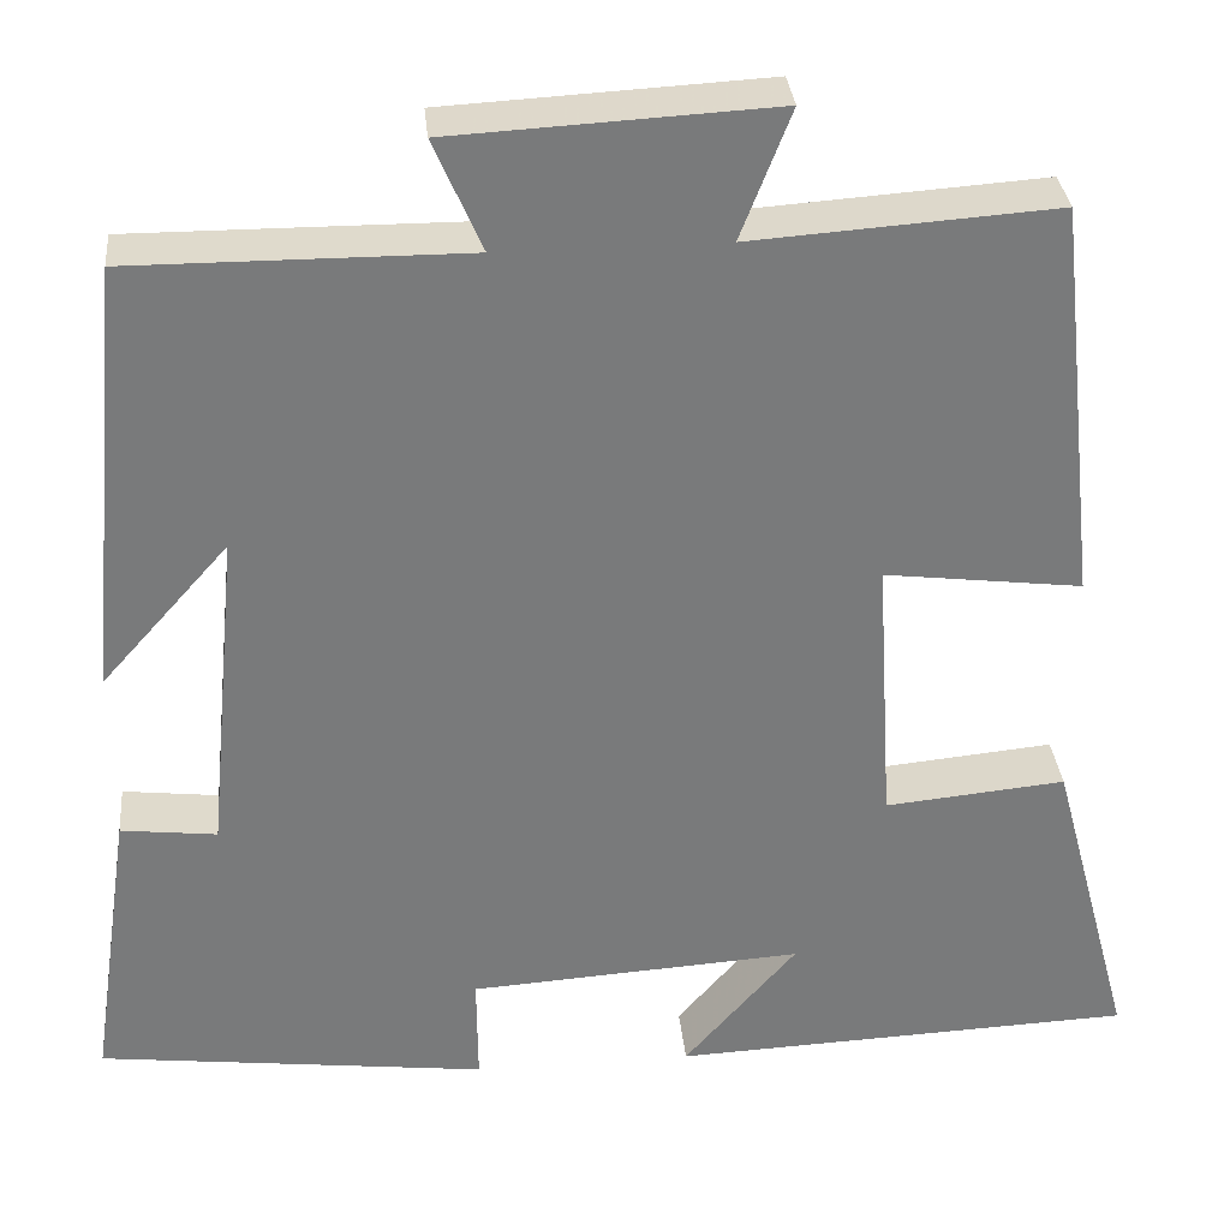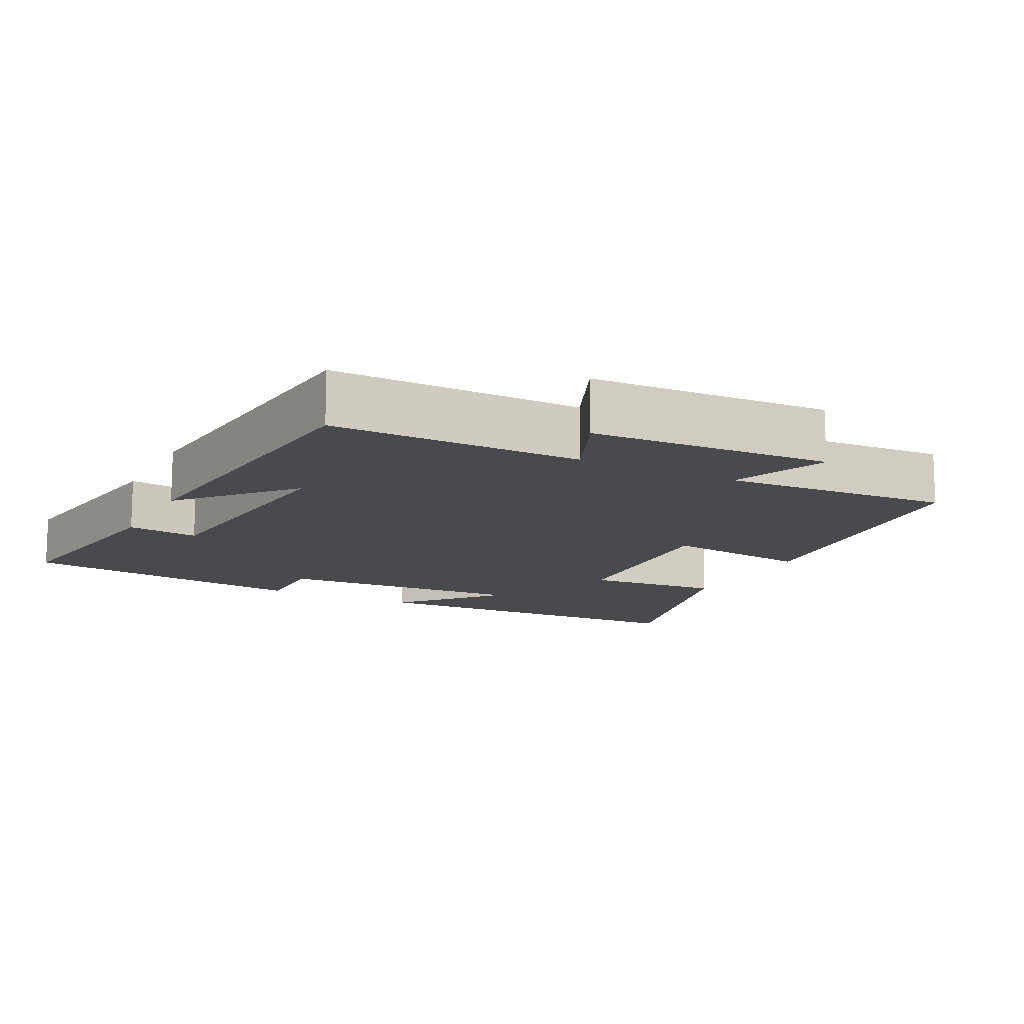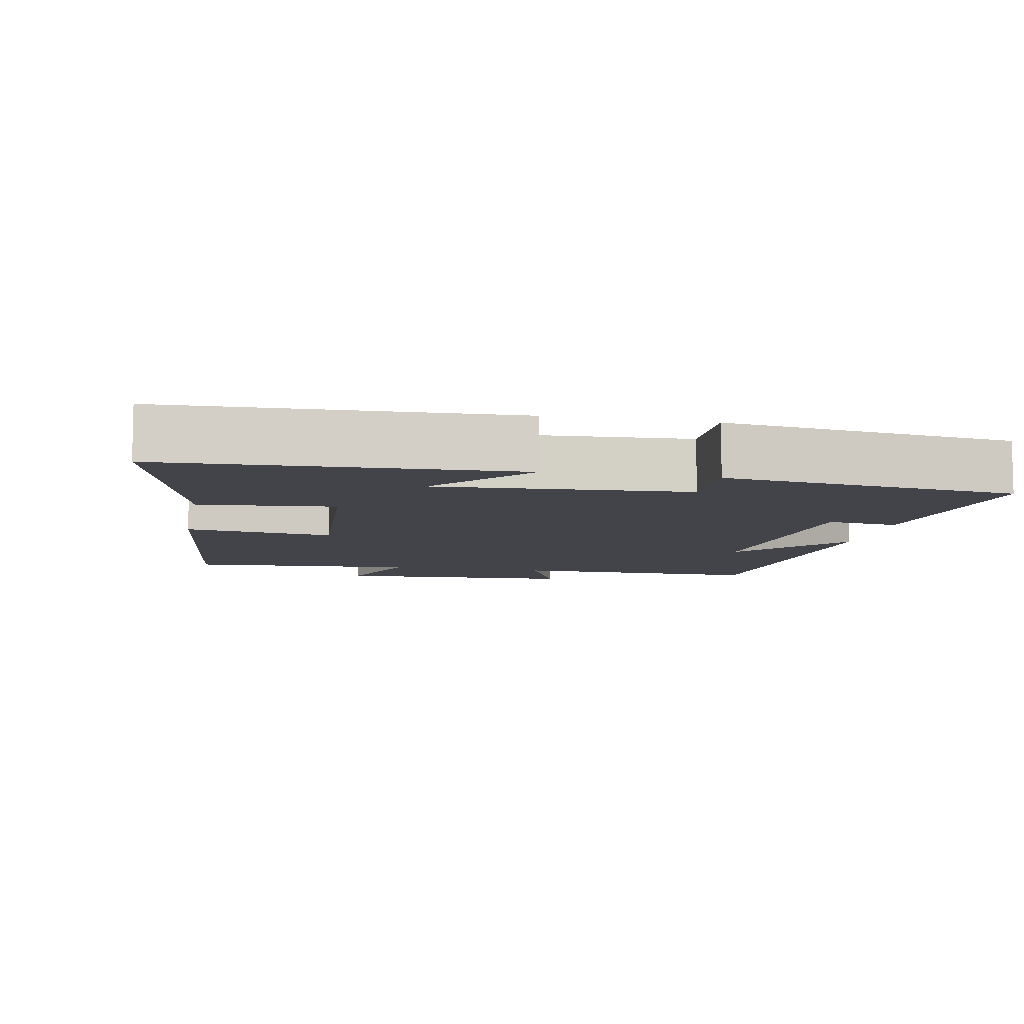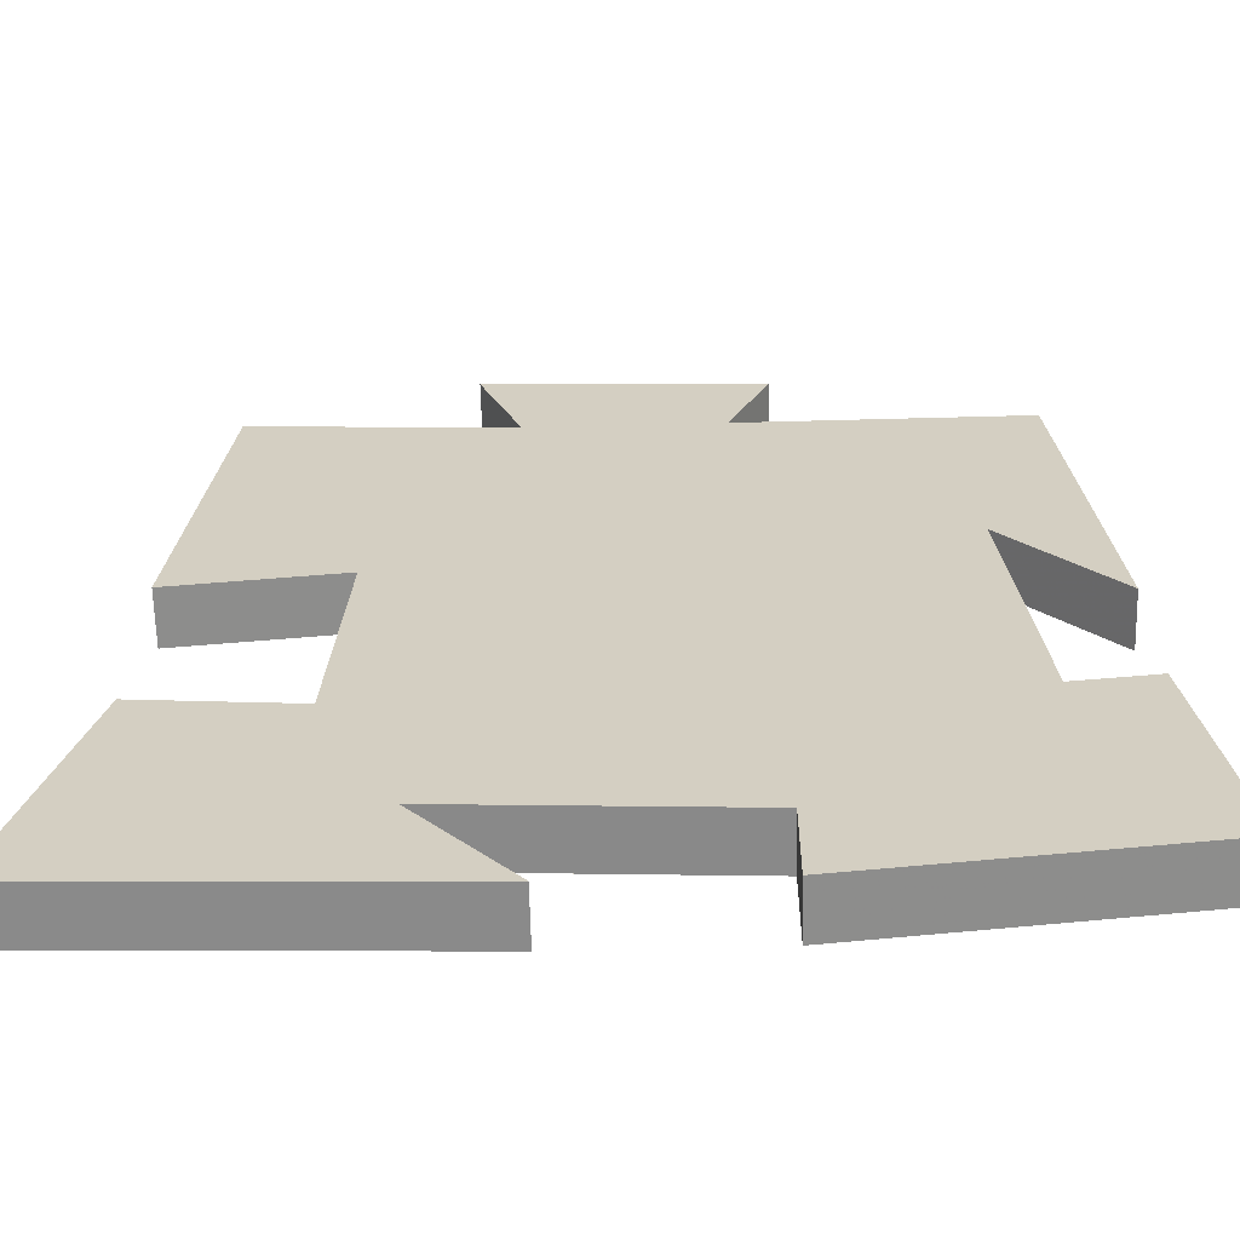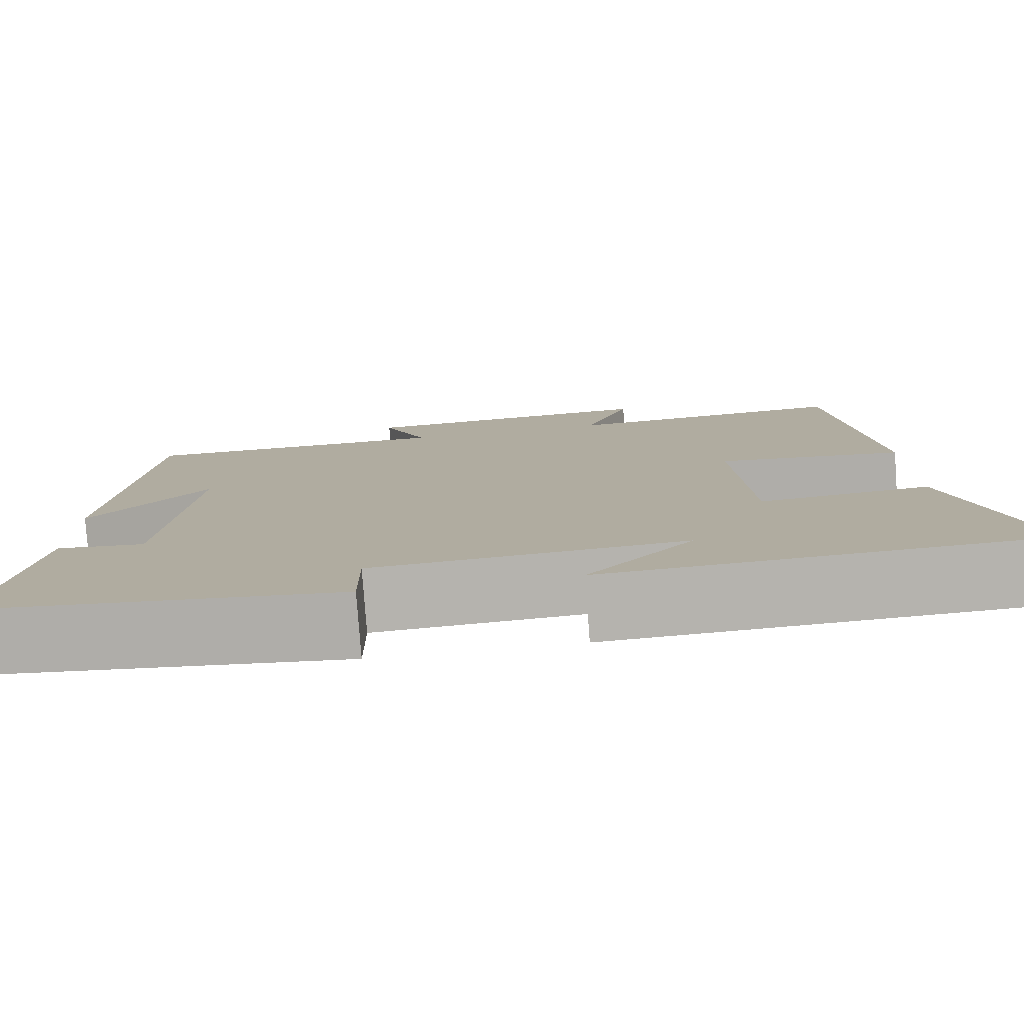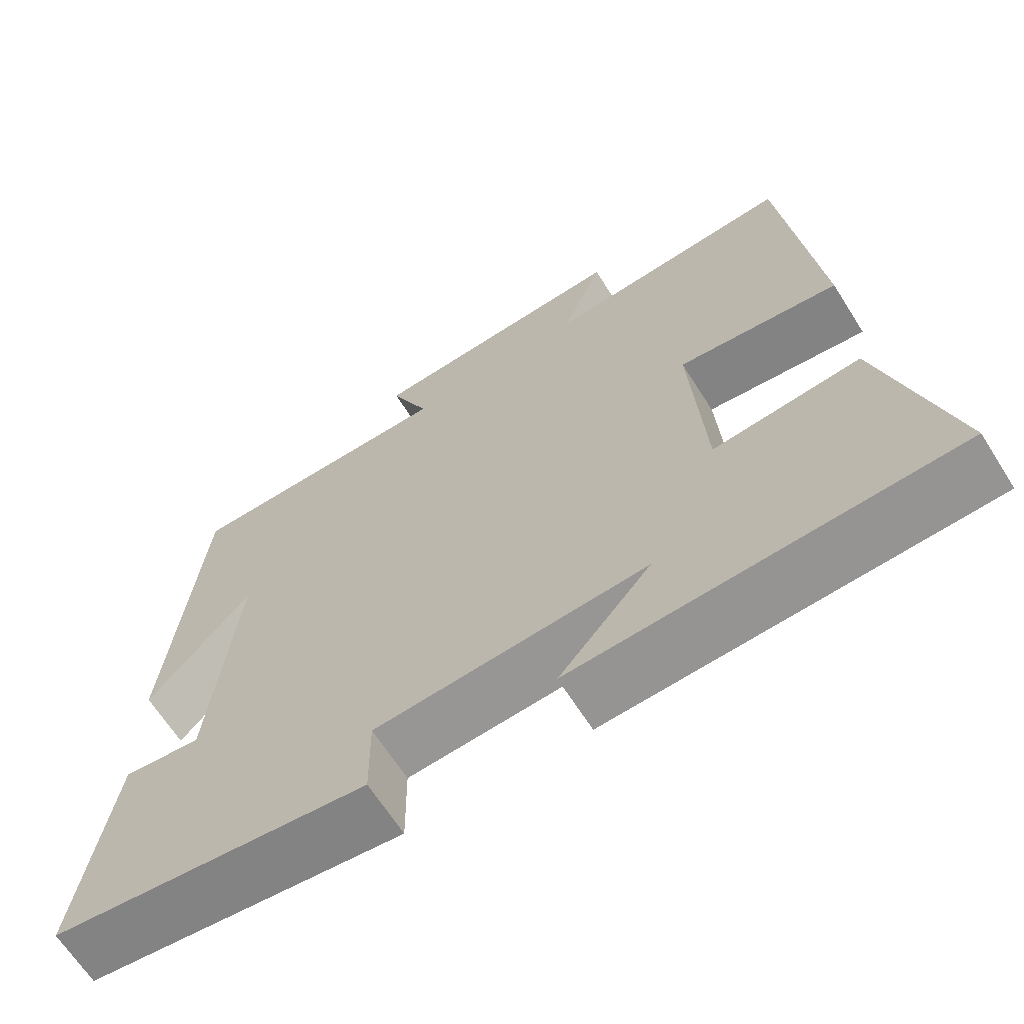
<metadata>
{"format":"obj","ext":"obj","renderer":"f3d","projection":"perspective","resolution":1024,"background":"white","views":[{"elev":32.4,"azim":-5.5,"up":"+Z"},{"elev":-13.3,"azim":-27.3,"up":"+Y"},{"elev":-8.4,"azim":169.0,"up":"+Y"},{"elev":-63.8,"azim":-178.6,"up":"+Z"},{"elev":-79.5,"azim":4.2,"up":"+Z"},{"elev":-65.7,"azim":32.3,"up":"+Z"}]}
</metadata>
<code>
v -0.545 0.07 -0.45
v -0.5 0.07 -0.144
v -0.399 0.07 -0.156
v -0.365 0.07 0.194
v -0.5 0.07 0.042
v -0.457 0.07 0.502
v -0.103 0.07 0.5
v -0.154 0.07 0.618
v 0.186 0.07 0.636
v 0.133 0.07 0.5
v 0.454 0.07 0.522
v 0.5 0.07 0.096
v 0.291 0.07 0.122
v 0.309 0.07 -0.168
v 0.5 0.07 -0.15
v 0.588 0.07 -0.48
v 0.098 0.07 -0.5
v 0.217 0.07 -0.363
v -0.135 0.07 -0.385
v -0.134 0.07 -0.5
v -0.545 0 -0.45
v -0.5 0 -0.144
v -0.399 0 -0.156
v -0.365 0 0.194
v -0.5 0 0.042
v -0.457 0 0.502
v -0.103 0 0.5
v -0.154 0 0.618
v 0.186 0 0.636
v 0.133 0 0.5
v 0.454 0 0.522
v 0.5 0 0.096
v 0.291 0 0.122
v 0.309 0 -0.168
v 0.5 0 -0.15
v 0.588 0 -0.48
v 0.098 0 -0.5
v 0.217 0 -0.363
v -0.135 0 -0.385
v -0.134 0 -0.5
f 19 20 1 2
f 18 19 2 3
f 15 16 17 18
f 14 15 18
f 13 14 18 3
f 10 11 12 13
f 10 13 3 4
f 7 8 9 10
f 7 10 4
f 4 5 6 7
f 22 21 40 39
f 23 22 39 38
f 38 37 36 35
f 38 35 34
f 23 38 34 33
f 33 32 31 30
f 24 23 33 30
f 30 29 28 27
f 24 30 27
f 27 26 25 24
f 1 21 22 2
f 2 22 23 3
f 3 23 24 4
f 4 24 25 5
f 5 25 26 6
f 6 26 27 7
f 7 27 28 8
f 8 28 29 9
f 9 29 30 10
f 10 30 31 11
f 11 31 32 12
f 12 32 33 13
f 13 33 34 14
f 14 34 35 15
f 15 35 36 16
f 16 36 37 17
f 17 37 38 18
f 18 38 39 19
f 19 39 40 20
f 20 40 21 1

</code>
